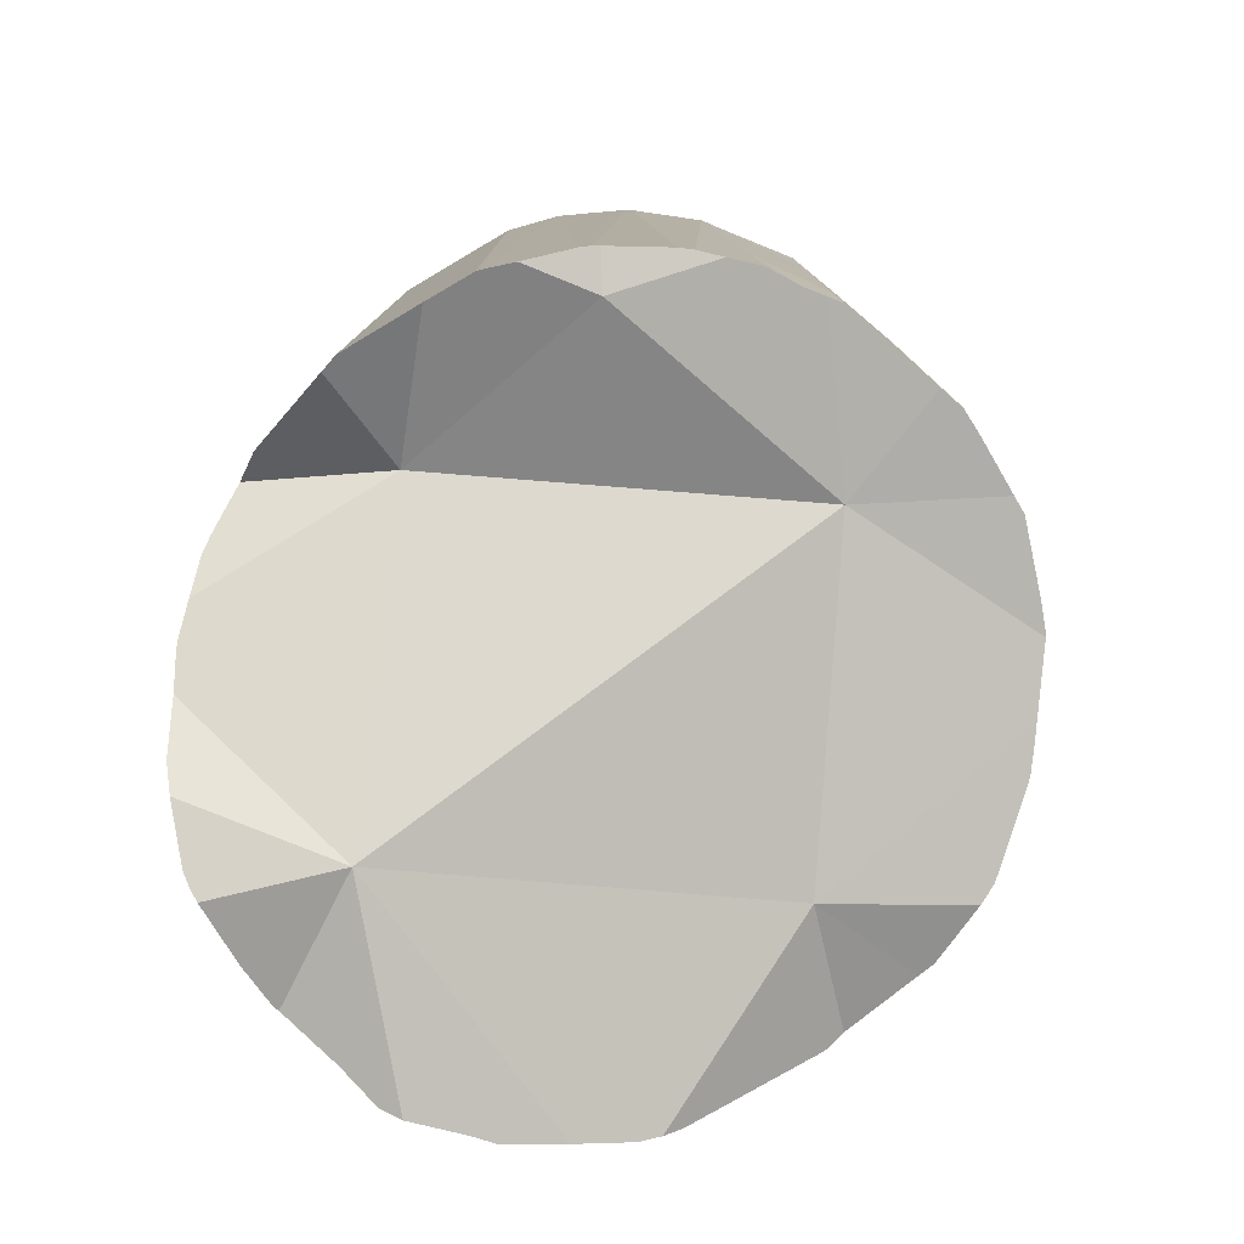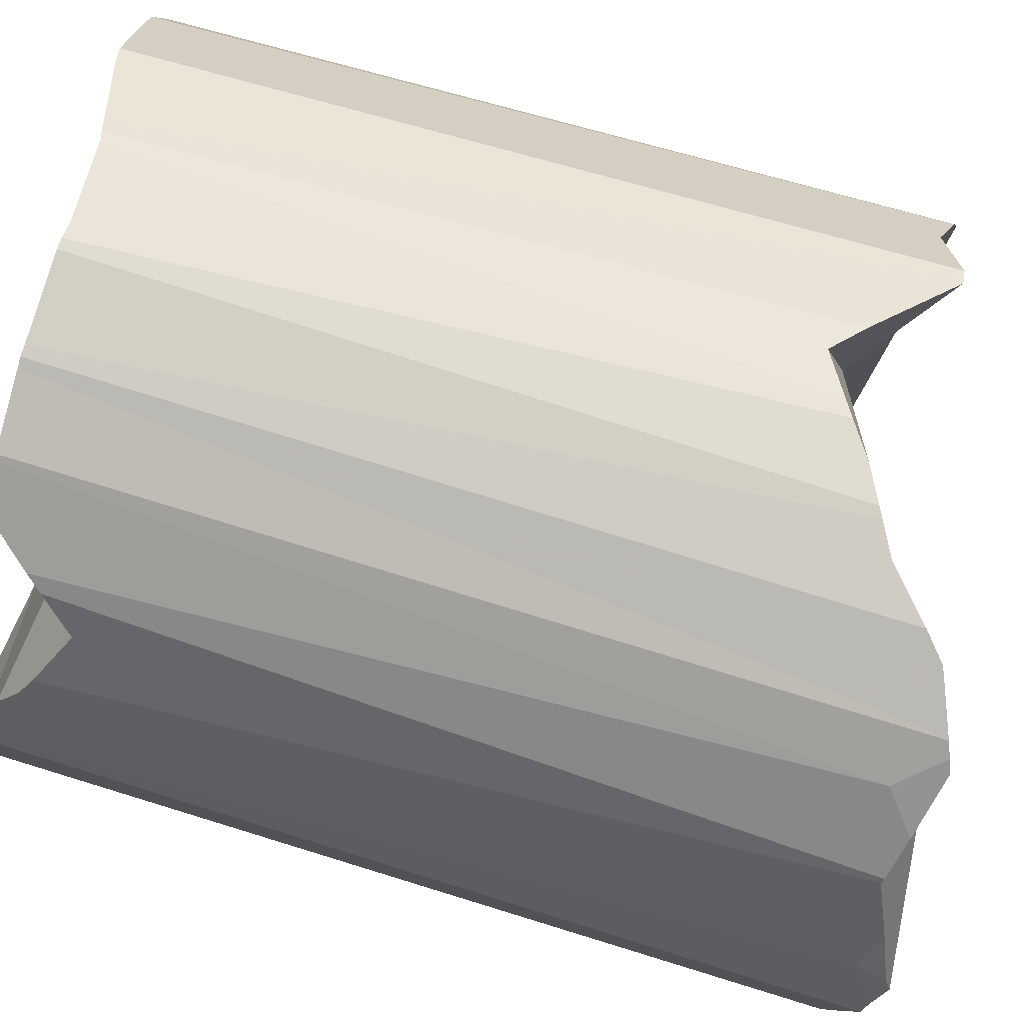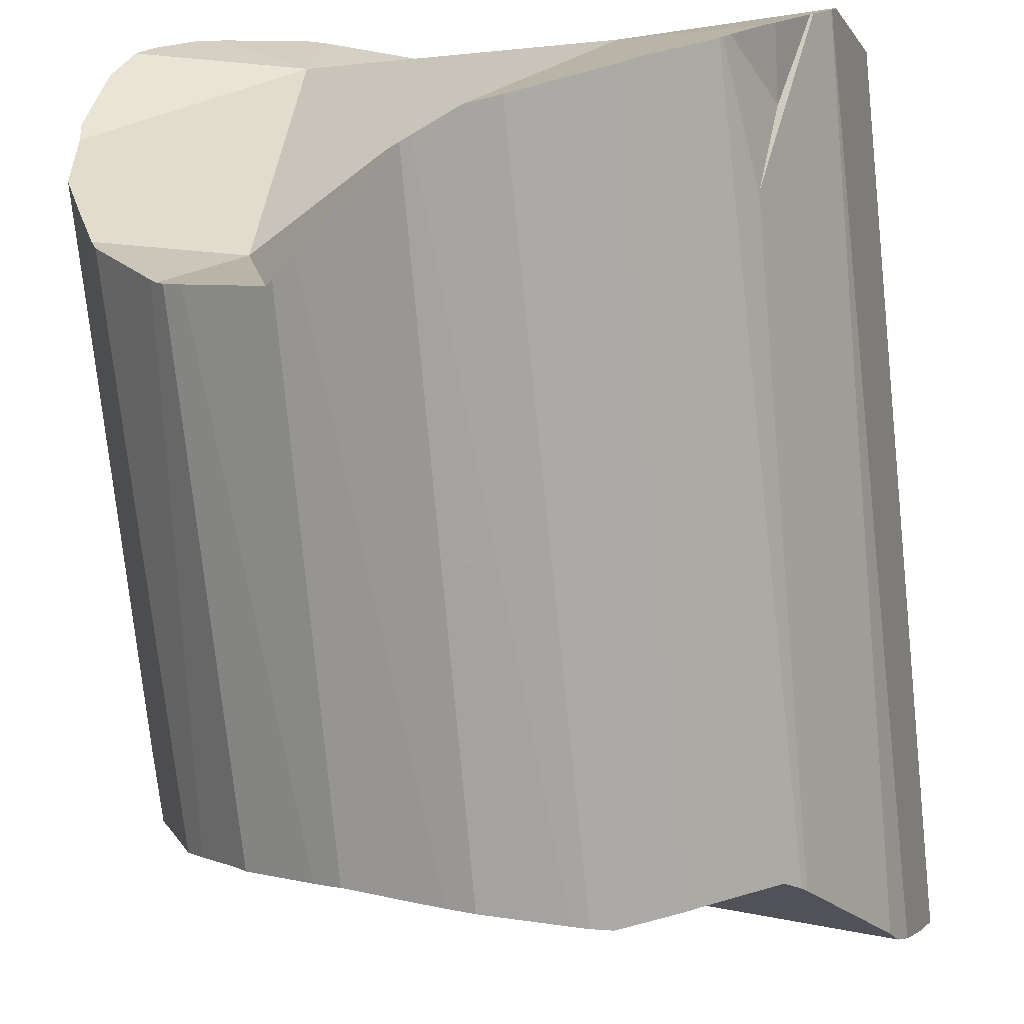
<metadata>
{"format":"obj","ext":"obj","renderer":"f3d","projection":"perspective","resolution":1024,"background":"white","views":[{"elev":-79.6,"azim":-113.4,"up":"+Z"},{"elev":59.2,"azim":108.3,"up":"+Y"},{"elev":-74.4,"azim":6.1,"up":"+Y"}]}
</metadata>
<code>
v -0.04745 0.004046 0.3218
v -0.04739 0.004444 0.3399
v -0.04738 -0.00495 0.3331
v -0.04729 -0.00474 0.4046
v -0.04728 -0.004314 0.4047
v -0.04727 -0.0008421 0.3653
v -0.04725 -0.005229 0.3654
v -0.04723 0.004418 0.3651
v -0.04722 0.005815 0.3649
v -0.04716 -0.005417 0.3872
v -0.04716 -0.005777 0.3242
v -0.04711 -0.003622 0.3239
v -0.04703 -0.0005774 0.3231
v -0.04695 0.005692 0.4079
v -0.04693 0.006387 0.4083
v -0.04691 0.008253 0.4094
v -0.04688 -0.006375 0.3654
v -0.04687 0.008475 0.4095
v -0.04676 0.007991 0.3206
v -0.04672 0.008205 0.3206
v -0.04651 0.01004 0.3644
v -0.04616 0.01158 0.3201
v -0.04601 -0.009279 0.3247
v -0.04577 -0.009858 0.3647
v -0.04563 0.01344 0.3197
v -0.04527 -0.01183 0.4019
v -0.04497 0.01543 0.3637
v -0.04422 0.0177 0.4138
v -0.04397 0.01834 0.414
v -0.04336 -0.01753 0.3257
v -0.04326 -0.01852 0.3994
v -0.04313 0.02012 0.3632
v -0.04302 0.02031 0.3632
v -0.04286 -0.01923 0.3259
v -0.04268 0.02093 0.3181
v -0.04251 -0.02101 0.3991
v -0.04238 0.02171 0.3178
v -0.04232 -0.02132 0.362
v -0.0422 -0.02173 0.3621
v -0.0419 -0.02243 0.3264
v -0.0417 0.02293 0.3173
v -0.04127 0.02321 0.4158
v -0.04058 0.02472 0.3657
v -0.03979 -0.02556 0.3269
v -0.03942 0.02657 0.4159
v -0.03907 0.02706 0.4159
v -0.03799 0.01865 0.3166
v -0.03788 0.02825 0.3149
v -0.03752 0.02901 0.3683
v -0.03737 -0.02892 0.3644
v -0.03578 0.03119 0.315
v -0.03528 -0.03181 0.3968
v -0.0352 0.03191 0.315
v -0.03518 -0.0319 0.3278
v -0.0351 -0.03203 0.3654
v -0.03497 0.03213 0.3702
v -0.03478 0.03231 0.4156
v -0.03457 -0.03278 0.3966
v -0.03413 0.03279 0.4155
v -0.03375 -0.03386 0.3279
v -0.03371 -0.03394 0.3654
v -0.03368 -0.03401 0.3966
v -0.03165 0.0346 0.4151
v -0.03146 -0.03559 0.3966
v -0.03026 0.03559 0.3725
v -0.03026 -0.0222 0.3655
v -0.02998 0.03574 0.3159
v -0.02965 0.03604 0.3733
v -0.02877 -0.03747 0.3654
v -0.02714 -0.0148 0.3249
v -0.02665 0.01873 0.3642
v -0.02569 -0.01936 0.3961
v -0.02554 -0.03973 0.3281
v -0.02545 0.03912 0.3781
v -0.02357 -0.04081 0.3654
v -0.02323 0.0407 0.3126
v -0.02234 -0.04178 0.3281
v -0.02211 -0.04185 0.3281
v -0.02191 0.04175 0.4133
v -0.02186 0.04175 0.38
v -0.02183 -0.04178 0.3966
v -0.02176 0.04177 0.3119
v -0.02163 -0.04205 0.3655
v -0.02103 -0.04229 0.3973
v -0.02061 0.0287 0.411
v -0.02014 0.04228 0.3117
v -0.01955 0.04248 0.3116
v -0.01902 0.04265 0.4126
v -0.0183 -0.04314 0.3998
v -0.01483 -0.04418 0.3659
v -0.0146 -0.04425 0.3659
v -0.01356 -0.04452 0.3264
v -0.01237 0.04484 0.3166
v -0.01177 0.03122 0.3222
v -0.01111 0.04512 0.3851
v -0.01074 -0.0454 0.3259
v -0.008343 0.04604 0.3864
v -0.008159 0.04606 0.4091
v -0.007779 0.04636 0.3198
v -0.007439 -0.04635 0.3253
v -0.007391 -0.04625 0.41
v -0.006826 0.04654 0.3866
v -0.006684 -0.04651 0.3659
v -0.006512 0.0466 0.4086
v -0.005847 -0.04669 0.4108
v -0.005429 0.04669 0.4082
v -0.004938 0.04673 0.4081
v -0.004651 -0.04678 0.4114
v -0.003483 0.04672 0.3232
v -0.00318 0.04684 0.3871
v -0.001346 0.02716 0.3867
v -0.0007526 -0.04696 0.366
v 0.0009916 -0.047 0.414
v 0.002439 0.0472 0.3197
v 0.002927 -0.04713 0.323
v 0.003158 -0.04712 0.366
v 0.004559 0.04722 0.3184
v 0.004878 -0.04721 0.3226
v 0.00502 -0.04719 0.366
v 0.005179 -0.04717 0.4146
v 0.005905 -0.04702 0.4147
v 0.006442 0.04685 0.4069
v 0.007558 -0.04665 0.3219
v 0.007913 0.04695 0.3884
v 0.00792 0.04695 0.3884
v 0.008806 0.04687 0.4069
v 0.008861 0.04647 0.3154
v 0.01016 -0.04612 0.366
v 0.01022 0.04663 0.4069
v 0.01083 0.04644 0.3874
v 0.01316 0.04572 0.3131
v 0.01363 -0.02878 0.3173
v 0.01397 -0.04531 0.3224
v 0.01444 0.04525 0.3124
v 0.01597 -0.04487 0.3226
v 0.01609 -0.02196 0.3685
v 0.01641 0.04441 0.385
v 0.01648 -0.0447 0.366
v 0.01707 -0.04452 0.4161
v 0.01714 0.03643 0.4063
v 0.01784 -0.04383 0.3225
v 0.01785 -0.04382 0.3225
v 0.01795 0.04378 0.3103
v 0.01809 -0.01723 0.4155
v 0.01918 0.04339 0.3828
v 0.01919 0.04335 0.4068
v 0.01923 -0.04332 0.4164
v 0.01966 -0.04294 0.3661
v 0.0208 0.04276 0.4068
v 0.02204 0.04224 0.4068
v 0.02239 0.04205 0.3802
v 0.02259 -0.04132 0.3679
v 0.02307 0.04151 0.4068
v 0.02339 0.04149 0.305
v 0.02516 0.01947 0.3013
v 0.02542 0.0399 0.3779
v 0.02601 0.03963 0.3024
v 0.02615 0.03144 0.3787
v 0.02621 0.03937 0.3773
v 0.02705 -0.0388 0.322
v 0.02772 -0.03861 0.4169
v 0.028 -0.03846 0.4169
v 0.02834 -0.03811 0.4169
v 0.0285 -0.0381 0.3714
v 0.02903 -0.03771 0.3223
v 0.02905 -0.0377 0.3208
v 0.02928 -0.03671 0.4169
v 0.02934 0.0373 0.4068
v 0.02961 -0.03714 0.3202
v 0.02965 -0.03709 0.3223
v 0.03049 -0.03609 0.3728
v 0.03094 -0.03556 0.3999
v 0.03113 0.0361 0.4065
v 0.03139 0.03589 0.3737
v 0.03171 0.03547 0.4064
v 0.03176 0.03555 0.2998
v 0.03197 0.03541 0.2997
v 0.03232 -0.03384 0.3741
v 0.03305 -0.03293 0.4171
v 0.03327 0.03401 0.2991
v 0.0333 0.03384 0.3725
v 0.03331 -0.03262 0.3741
v 0.03337 -0.03251 0.3158
v 0.03409 -0.03021 0.4082
v 0.03424 0.03266 0.2986
v 0.03444 -0.03153 0.4171
v 0.03511 0.03182 0.3714
v 0.03571 0.01705 0.4014
v 0.03651 0.03053 0.3043
v 0.03702 0.02953 0.4048
v 0.03806 -0.02672 0.3224
v 0.03856 0.02795 0.3715
v 0.03881 -0.02504 0.4169
v 0.03912 -0.02512 0.4169
v 0.03931 -0.02517 0.3088
v 0.03947 0.02681 0.4011
v 0.03952 0.02602 0.3007
v 0.0399 -0.02442 0.308
v 0.04009 -0.02414 0.3224
v 0.04057 0.02515 0.3992
v 0.04079 -0.02311 0.3745
v 0.04098 -0.02249 0.3063
v 0.04115 0.0241 0.3722
v 0.04117 -0.0222 0.3223
v 0.04136 -0.02228 0.4168
v 0.04146 -0.02209 0.4168
v 0.04179 -0.02133 0.3744
v 0.04195 -0.0208 0.3744
v 0.04212 -0.02 0.4167
v 0.04219 -0.02037 0.3216
v 0.04231 -0.02008 0.3052
v 0.04251 0.02062 0.3953
v 0.04258 -0.01923 0.3049
v 0.04264 0.02138 0.3021
v 0.04291 0.02075 0.3023
v 0.04296 0.02056 0.3024
v 0.04311 -0.01745 0.3202
v 0.04417 0.01693 0.3749
v 0.04445 -0.01337 0.3028
v 0.0448 -0.01182 0.3683
v 0.04492 0.01516 0.3745
v 0.045 -0.01115 0.374
v 0.04522 0.01417 0.3993
v 0.04536 0.01258 0.3004
v 0.04563 0.0132 0.3999
v 0.04586 -0.008505 0.366
v 0.04627 -0.006885 0.4105
v 0.04645 0.01051 0.4017
v 0.04654 0.006372 0.405
v 0.04662 0.009499 0.3733
v 0.04673 0.00551 0.3725
v 0.04676 -0.005358 0.4097
v 0.04676 -0.005608 0.3738
v 0.04676 -0.005654 0.3671
v 0.04677 -0.006019 0.3146
v 0.04677 -0.006116 0.3007
v 0.04678 -0.003076 0.4087
v 0.0468 -0.004687 0.3139
v 0.0468 -0.003703 0.409
v 0.04684 -0.002985 0.3
v 0.04688 -0.0001032 0.3732
v 0.04689 0.0002254 0.3699
v 0.04699 0.004339 0.3105
v 0.04701 0.007217 0.3092
v 0.04703 0.006296 0.3096
v 0.04705 0.006988 0.3027
v 0.04744 0.004294 0.2984
v 0.0475 0.007072 0.2991
f 13 2 1
f 1 2 19
f 13 1 19
f 3 7 2
f 13 3 2
f 2 7 6
f 6 9 2
f 2 9 21
f 2 22 19
f 2 21 22
f 24 7 3
f 12 11 3
f 23 3 11
f 13 12 3
f 23 30 3
f 30 24 3
f 7 8 6
f 6 8 9
f 8 7 17
f 24 17 7
f 9 8 21
f 8 17 66
f 27 21 8
f 27 8 32
f 8 33 32
f 71 33 8
f 71 8 66
f 12 23 11
f 12 13 20
f 12 20 47
f 12 30 23
f 70 30 12
f 70 12 47
f 19 20 13
f 17 24 66
f 19 22 20
f 47 20 22
f 27 22 21
f 25 22 27
f 47 22 25
f 30 38 24
f 24 38 66
f 25 27 32
f 35 25 32
f 47 25 35
f 30 34 40
f 70 34 30
f 30 40 38
f 37 32 33
f 37 35 32
f 41 37 33
f 43 41 33
f 71 43 33
f 44 40 34
f 44 34 70
f 47 35 37
f 47 37 41
f 40 39 38
f 38 39 66
f 44 39 40
f 44 50 39
f 39 50 66
f 51 41 43
f 47 41 48
f 51 48 41
f 51 43 49
f 71 49 43
f 44 54 50
f 54 44 70
f 47 48 94
f 70 47 94
f 94 48 51
f 51 49 53
f 49 56 53
f 71 56 49
f 50 54 60
f 55 50 61
f 50 55 66
f 61 50 60
f 51 53 94
f 53 56 67
f 53 67 94
f 70 60 54
f 66 55 61
f 67 56 65
f 71 65 56
f 60 73 61
f 70 73 60
f 66 61 69
f 61 73 69
f 67 65 76
f 65 68 76
f 65 111 68
f 71 111 65
f 66 69 75
f 66 136 71
f 66 75 136
f 94 67 76
f 80 68 74
f 68 111 74
f 76 68 82
f 82 68 80
f 73 77 69
f 77 75 69
f 70 77 73
f 70 78 77
f 78 70 132
f 155 70 94
f 132 70 155
f 71 136 111
f 80 74 95
f 74 111 95
f 83 75 77
f 90 75 83
f 75 90 91
f 75 91 136
f 94 76 82
f 83 77 78
f 83 78 90
f 78 96 90
f 78 92 96
f 92 78 132
f 86 82 80
f 95 86 80
f 86 94 82
f 87 86 93
f 94 86 87
f 86 95 93
f 94 87 93
f 91 90 103
f 90 96 103
f 136 91 103
f 123 96 92
f 123 92 132
f 93 109 94
f 93 95 99
f 93 99 109
f 109 127 94
f 94 127 143
f 94 143 155
f 102 95 97
f 95 111 97
f 95 102 99
f 96 100 103
f 123 100 96
f 97 124 102
f 111 124 97
f 109 99 102
f 103 100 112
f 100 115 112
f 123 115 100
f 109 102 110
f 102 124 110
f 136 103 112
f 109 110 114
f 109 114 117
f 109 117 127
f 125 114 110
f 124 125 110
f 111 137 124
f 111 136 158
f 158 137 111
f 119 112 115
f 119 116 112
f 136 112 116
f 117 114 125
f 119 115 118
f 123 118 115
f 116 119 136
f 117 125 130
f 127 117 131
f 117 130 131
f 119 118 128
f 118 123 133
f 118 133 128
f 119 128 136
f 133 123 132
f 124 130 125
f 124 137 130
f 134 127 131
f 143 127 134
f 128 133 135
f 138 128 135
f 136 128 138
f 145 131 130
f 137 145 130
f 134 131 145
f 135 133 132
f 141 135 132
f 132 142 141
f 132 160 142
f 155 238 132
f 170 160 132
f 191 170 132
f 199 191 132
f 204 199 132
f 132 238 204
f 143 134 151
f 134 145 151
f 135 141 138
f 138 148 136
f 148 152 136
f 152 171 136
f 136 218 158
f 171 178 136
f 136 178 182
f 136 182 201
f 136 201 207
f 136 207 208
f 136 208 220
f 136 231 218
f 136 220 226
f 136 226 231
f 137 156 145
f 158 156 137
f 138 141 148
f 141 142 148
f 142 152 148
f 142 165 152
f 142 160 165
f 143 151 154
f 157 143 154
f 155 143 157
f 145 156 151
f 154 151 156
f 152 165 164
f 152 164 171
f 154 156 176
f 157 154 176
f 157 176 155
f 176 180 155
f 180 185 155
f 155 185 197
f 155 197 216
f 155 216 243
f 155 243 238
f 158 159 156
f 176 156 159
f 158 174 159
f 158 181 174
f 158 187 181
f 158 192 187
f 158 203 192
f 158 218 203
f 176 159 174
f 170 165 160
f 164 165 170
f 171 164 170
f 170 191 171
f 178 171 182
f 182 171 191
f 176 174 177
f 177 174 189
f 189 174 181
f 176 177 180
f 180 177 189
f 197 185 180
f 197 180 189
f 181 187 189
f 182 191 199
f 182 199 201
f 187 192 189
f 203 189 192
f 214 197 189
f 214 189 203
f 216 197 214
f 201 199 207
f 199 204 207
f 203 215 214
f 203 221 215
f 203 218 221
f 204 210 207
f 204 217 210
f 204 238 217
f 207 220 208
f 210 220 207
f 210 217 220
f 216 214 215
f 244 216 215
f 244 215 221
f 243 216 244
f 220 217 226
f 226 217 234
f 217 235 234
f 217 238 235
f 218 231 221
f 221 231 230
f 230 244 221
f 231 226 234
f 231 242 230
f 242 245 230
f 230 245 244
f 242 231 234
f 235 243 234
f 234 243 242
f 235 238 243
f 242 243 245
f 245 243 244
f 10 4 5
f 5 4 26
f 26 4 10
f 10 5 14
f 14 5 72
f 5 26 72
f 6 8 7
f 7 10 6
f 10 8 6
f 8 17 7
f 17 10 7
f 10 9 8
f 8 9 21
f 66 17 8
f 8 21 27
f 8 27 32
f 8 32 33
f 8 33 71
f 66 8 71
f 10 16 9
f 9 16 21
f 10 14 15
f 10 15 16
f 24 10 17
f 24 39 10
f 10 31 26
f 10 36 31
f 39 36 10
f 15 14 28
f 28 14 29
f 14 42 29
f 85 42 14
f 85 14 72
f 16 15 18
f 15 28 18
f 21 16 18
f 66 24 17
f 27 21 18
f 27 18 28
f 24 38 39
f 66 38 24
f 26 31 72
f 27 28 32
f 32 28 29
f 43 32 29
f 45 29 42
f 43 29 45
f 72 31 36
f 43 33 32
f 71 33 43
f 50 36 39
f 50 52 36
f 72 36 52
f 66 39 38
f 66 50 39
f 85 45 42
f 49 43 45
f 71 43 49
f 49 45 46
f 85 46 45
f 49 46 56
f 46 57 56
f 85 57 46
f 71 49 56
f 50 55 52
f 66 55 50
f 52 55 58
f 72 52 58
f 58 55 61
f 66 61 55
f 68 56 57
f 68 65 56
f 71 56 65
f 68 57 59
f 85 59 57
f 58 61 62
f 62 72 58
f 59 63 79
f 85 63 59
f 59 74 68
f 59 80 74
f 59 79 80
f 61 69 62
f 66 69 61
f 62 69 64
f 64 72 62
f 79 63 85
f 83 64 69
f 81 72 64
f 83 81 64
f 65 68 111
f 65 111 71
f 66 75 69
f 71 136 66
f 136 75 66
f 74 111 68
f 75 83 69
f 111 136 71
f 72 81 101
f 72 144 85
f 101 144 72
f 95 74 80
f 111 74 95
f 75 90 83
f 75 91 90
f 136 91 75
f 95 80 79
f 88 79 85
f 98 79 88
f 95 79 98
f 83 84 81
f 89 81 84
f 101 81 89
f 83 90 84
f 84 90 89
f 106 88 85
f 140 106 85
f 144 140 85
f 106 98 88
f 90 91 89
f 89 91 103
f 101 89 105
f 89 103 105
f 136 103 91
f 97 95 98
f 111 95 97
f 97 98 104
f 102 97 104
f 97 102 124
f 97 124 111
f 106 104 98
f 105 113 101
f 113 144 101
f 102 104 106
f 102 106 110
f 124 102 110
f 103 112 105
f 136 112 103
f 105 112 108
f 113 105 108
f 110 106 107
f 106 122 107
f 140 122 106
f 124 110 107
f 124 107 122
f 108 112 116
f 113 108 120
f 108 116 119
f 108 119 120
f 111 124 137
f 158 136 111
f 111 137 158
f 136 116 112
f 120 121 113
f 121 139 113
f 139 147 113
f 147 144 113
f 136 119 116
f 120 119 128
f 136 128 119
f 120 128 121
f 121 128 138
f 121 138 139
f 126 124 122
f 126 122 140
f 125 124 126
f 130 124 125
f 137 124 130
f 125 126 129
f 130 125 129
f 129 126 140
f 136 138 128
f 130 129 146
f 146 129 140
f 137 130 149
f 149 130 146
f 136 148 138
f 136 152 148
f 136 171 152
f 218 136 158
f 136 178 171
f 182 178 136
f 201 182 136
f 207 201 136
f 208 207 136
f 222 208 136
f 218 231 136
f 233 222 136
f 231 241 136
f 241 233 136
f 145 137 149
f 156 137 145
f 158 137 156
f 138 152 139
f 138 148 152
f 139 161 147
f 152 161 139
f 188 140 144
f 140 149 146
f 140 150 149
f 140 153 150
f 140 168 153
f 188 168 140
f 144 147 167
f 144 167 179
f 144 179 186
f 144 186 193
f 144 237 188
f 144 193 209
f 209 237 144
f 145 149 150
f 145 150 151
f 156 145 151
f 167 147 161
f 151 150 153
f 151 153 156
f 161 152 164
f 152 171 164
f 156 153 173
f 173 153 168
f 158 156 159
f 159 156 173
f 158 159 174
f 158 174 181
f 158 181 187
f 158 187 192
f 158 192 203
f 158 203 218
f 159 173 174
f 163 161 162
f 161 164 162
f 167 161 163
f 163 162 172
f 162 164 172
f 163 184 167
f 172 184 163
f 172 164 171
f 179 167 186
f 167 184 186
f 188 173 168
f 171 178 172
f 178 182 172
f 172 182 201
f 172 194 184
f 194 172 205
f 172 201 205
f 174 173 175
f 188 175 173
f 174 175 181
f 175 196 181
f 188 190 175
f 175 190 196
f 187 181 192
f 192 181 196
f 184 193 186
f 184 194 193
f 188 196 190
f 188 200 196
f 188 212 200
f 223 212 188
f 188 229 223
f 237 229 188
f 200 192 196
f 200 203 192
f 205 193 194
f 209 193 205
f 200 212 203
f 205 201 206
f 201 207 206
f 212 218 203
f 206 209 205
f 207 227 206
f 206 227 209
f 207 208 222
f 222 227 207
f 209 227 237
f 212 221 218
f 223 221 212
f 218 221 231
f 225 221 223
f 225 230 221
f 221 230 231
f 227 222 232
f 222 233 232
f 223 229 225
f 225 229 228
f 228 230 225
f 237 227 232
f 229 237 228
f 228 241 230
f 237 241 228
f 241 231 230
f 232 233 239
f 237 232 239
f 233 241 239
f 237 239 241
f 155 219 132
f 132 238 155
f 132 160 170
f 183 160 132
f 132 170 191
f 132 195 183
f 132 191 199
f 132 202 195
f 132 199 204
f 211 202 132
f 204 238 132
f 132 213 211
f 132 219 213
f 216 224 155
f 155 243 216
f 155 236 219
f 224 247 155
f 155 240 236
f 238 243 155
f 155 247 240
f 160 166 165
f 170 160 165
f 169 166 160
f 183 169 160
f 165 166 170
f 170 166 169
f 170 169 191
f 169 183 191
f 183 195 191
f 191 195 199
f 199 195 198
f 195 202 198
f 199 198 210
f 198 202 211
f 198 211 210
f 204 199 210
f 204 210 217
f 204 217 238
f 211 217 210
f 211 213 217
f 217 213 235
f 213 219 235
f 246 224 216
f 216 243 244
f 244 246 216
f 217 235 238
f 235 219 236
f 248 224 246
f 224 248 247
f 235 236 238
f 243 238 236
f 240 246 236
f 243 236 245
f 236 246 245
f 247 246 240
f 244 243 245
f 245 246 244
f 247 248 246
f 220 208 136
f 136 208 222
f 226 220 136
f 136 222 233
f 136 231 226
f 136 241 231
f 136 233 241
f 208 220 222
f 222 220 233
f 220 226 234
f 220 234 233
f 226 231 234
f 234 231 242
f 241 242 231
f 234 242 233
f 233 242 241

</code>
